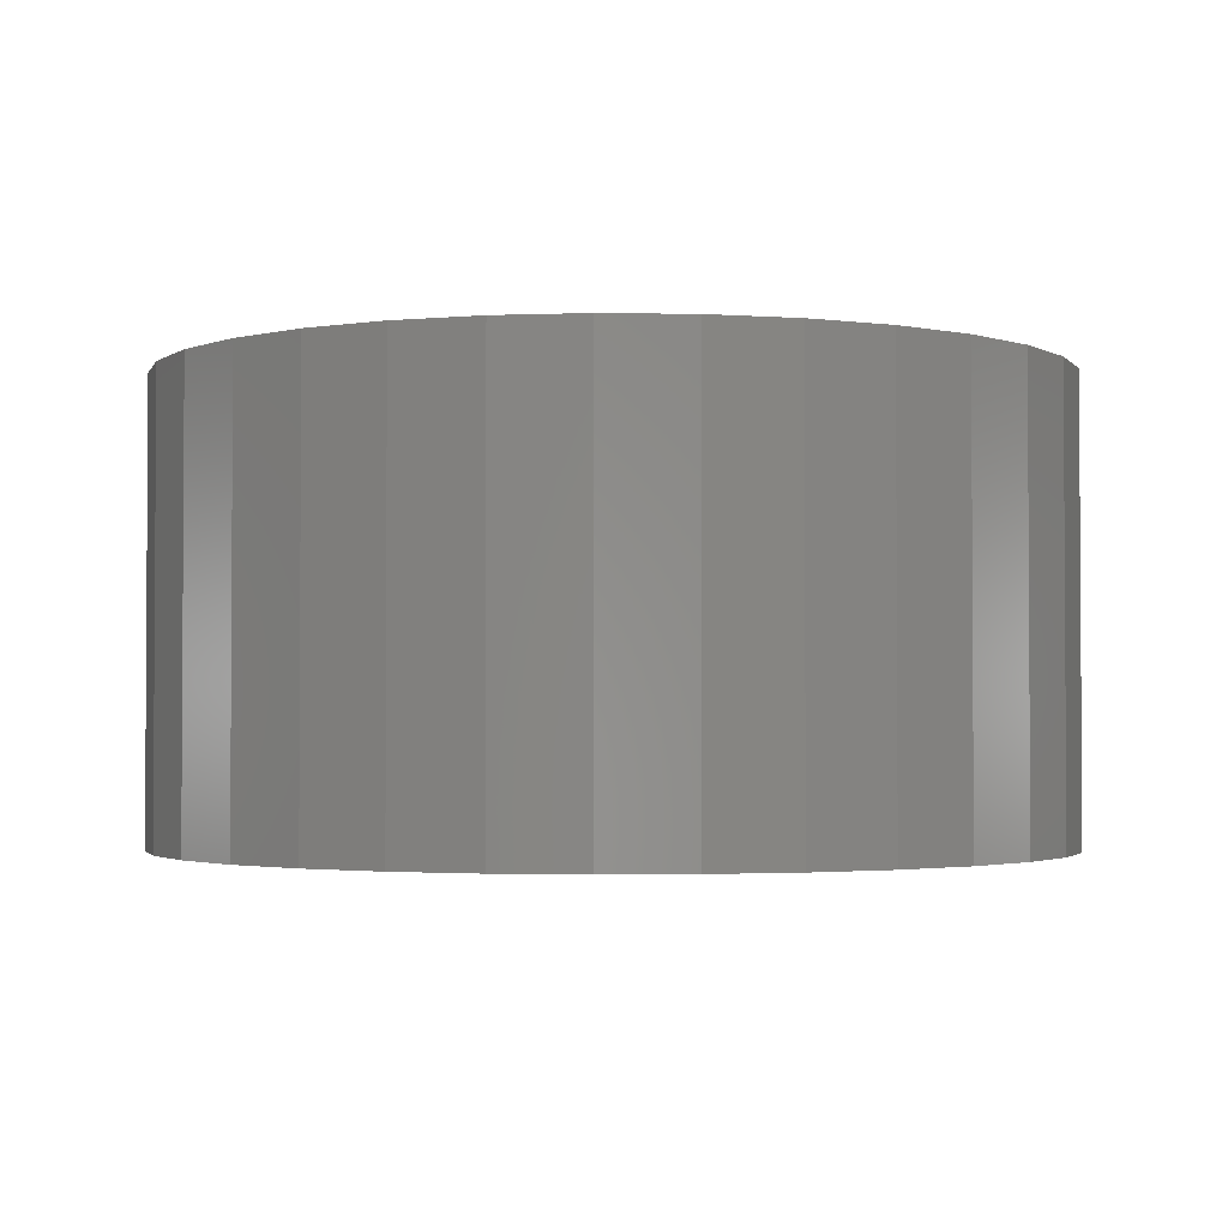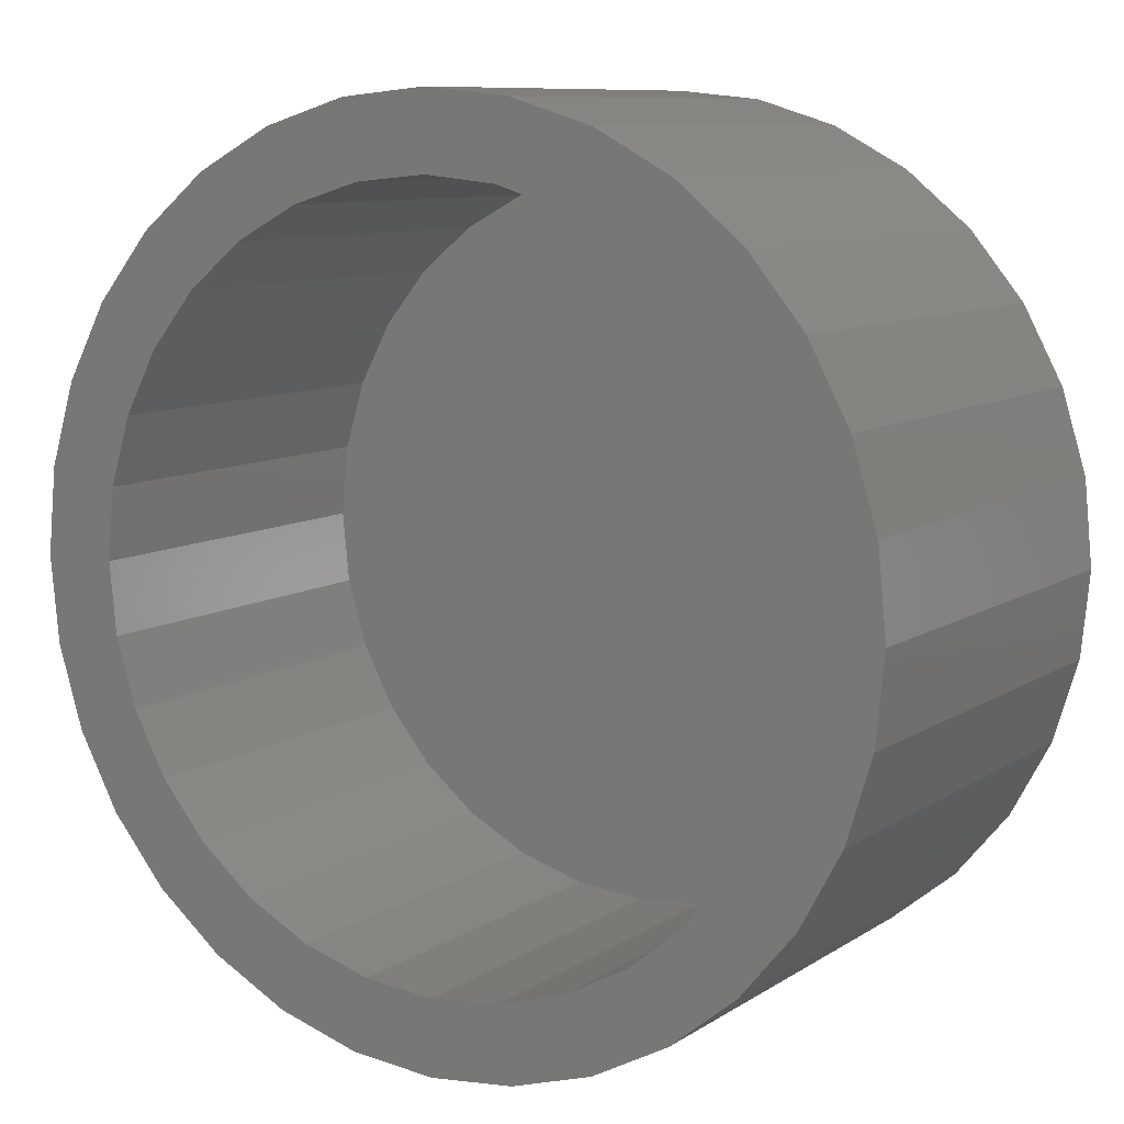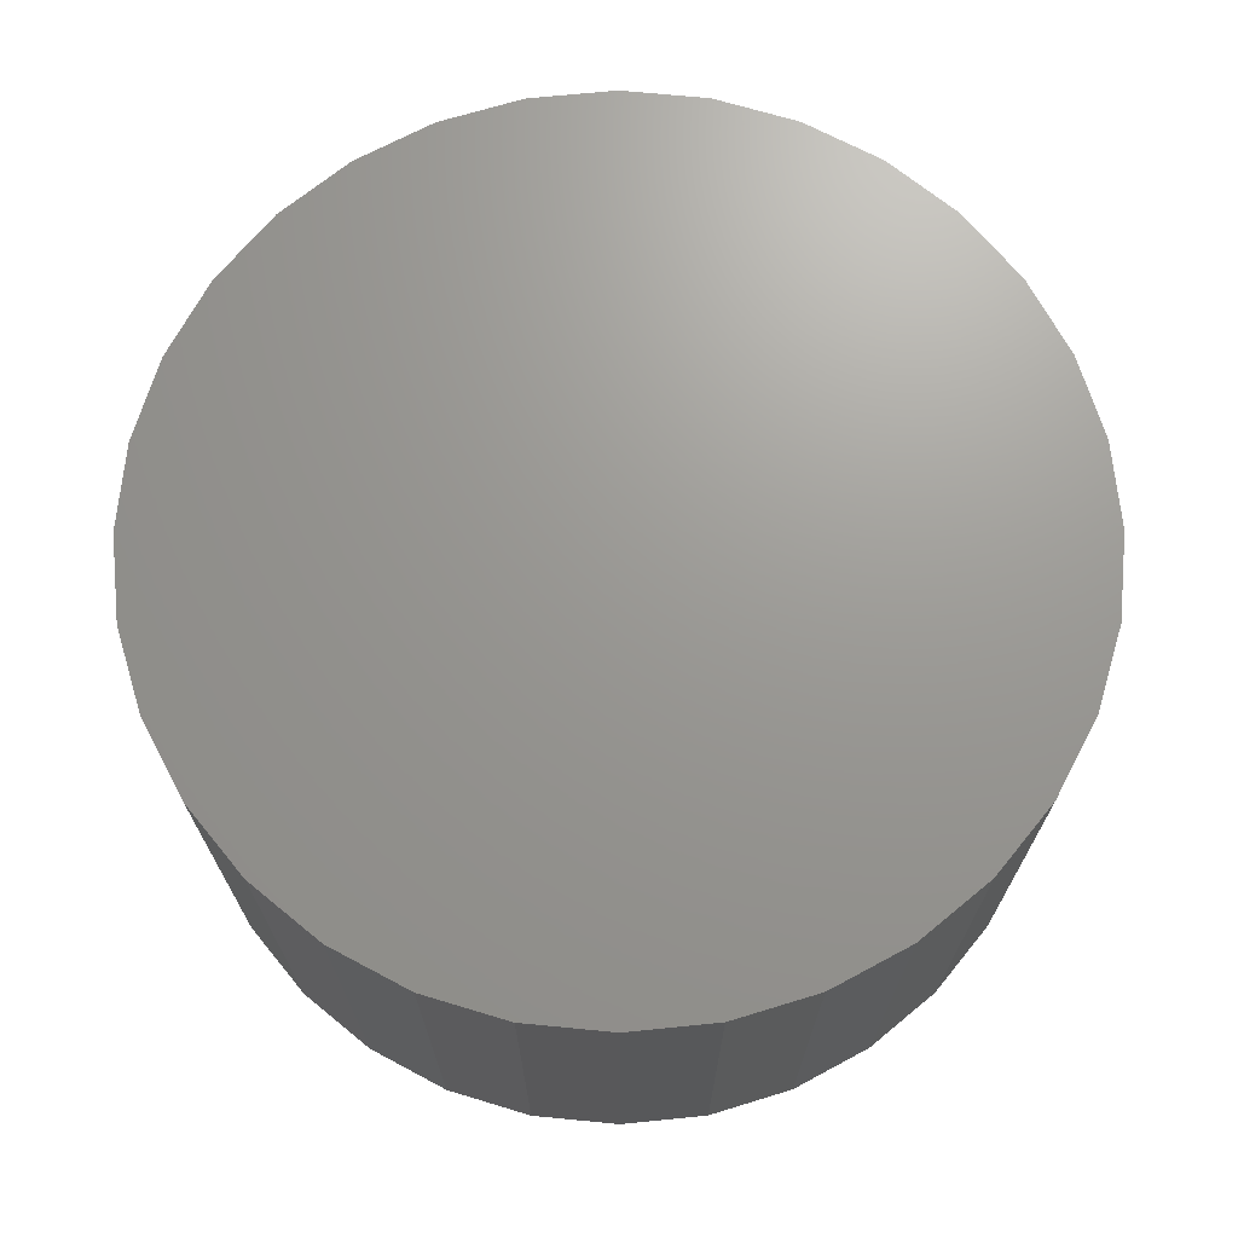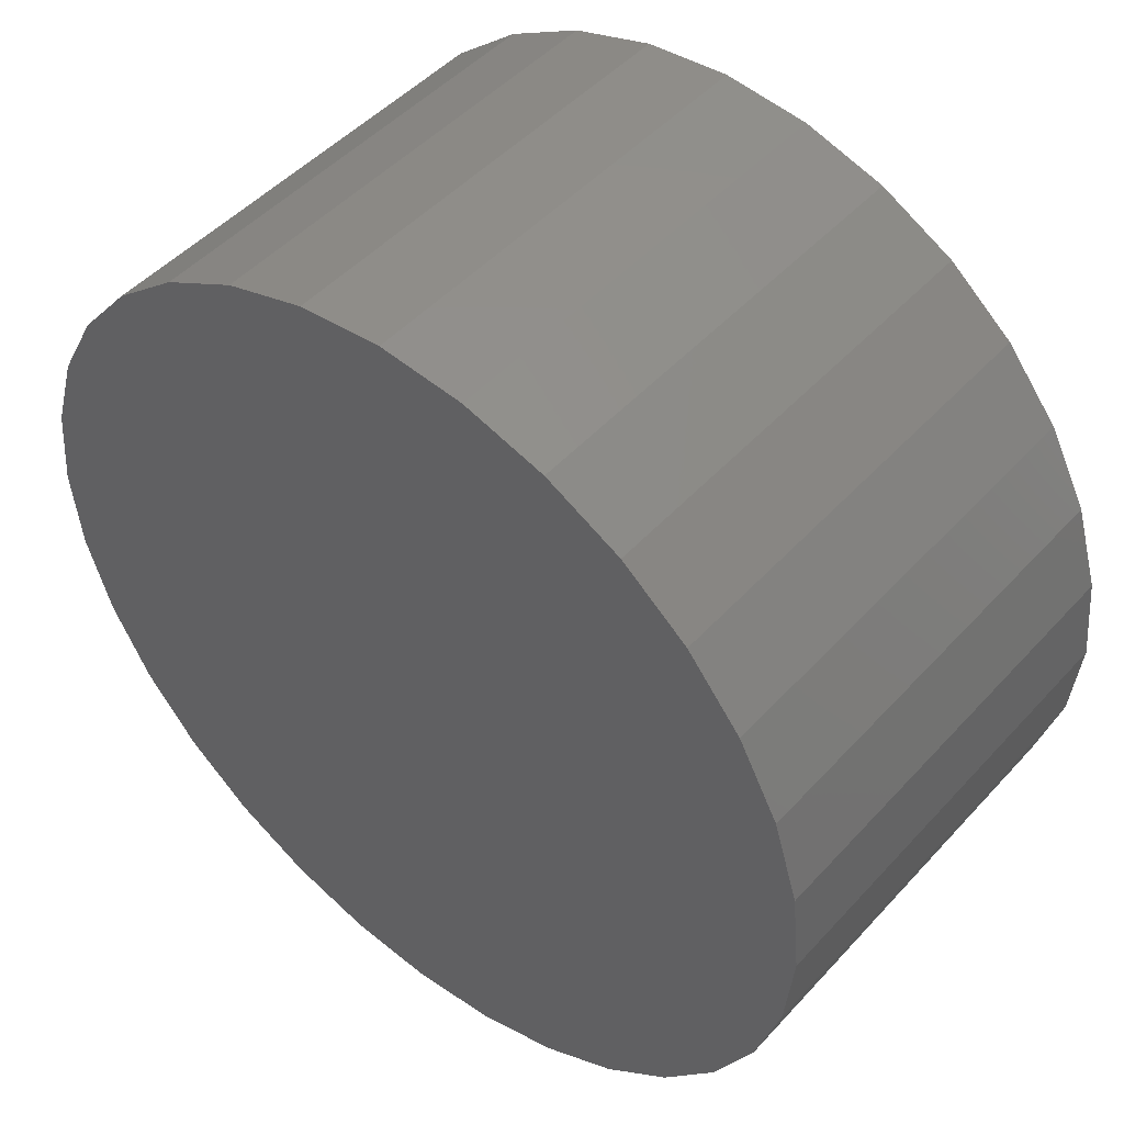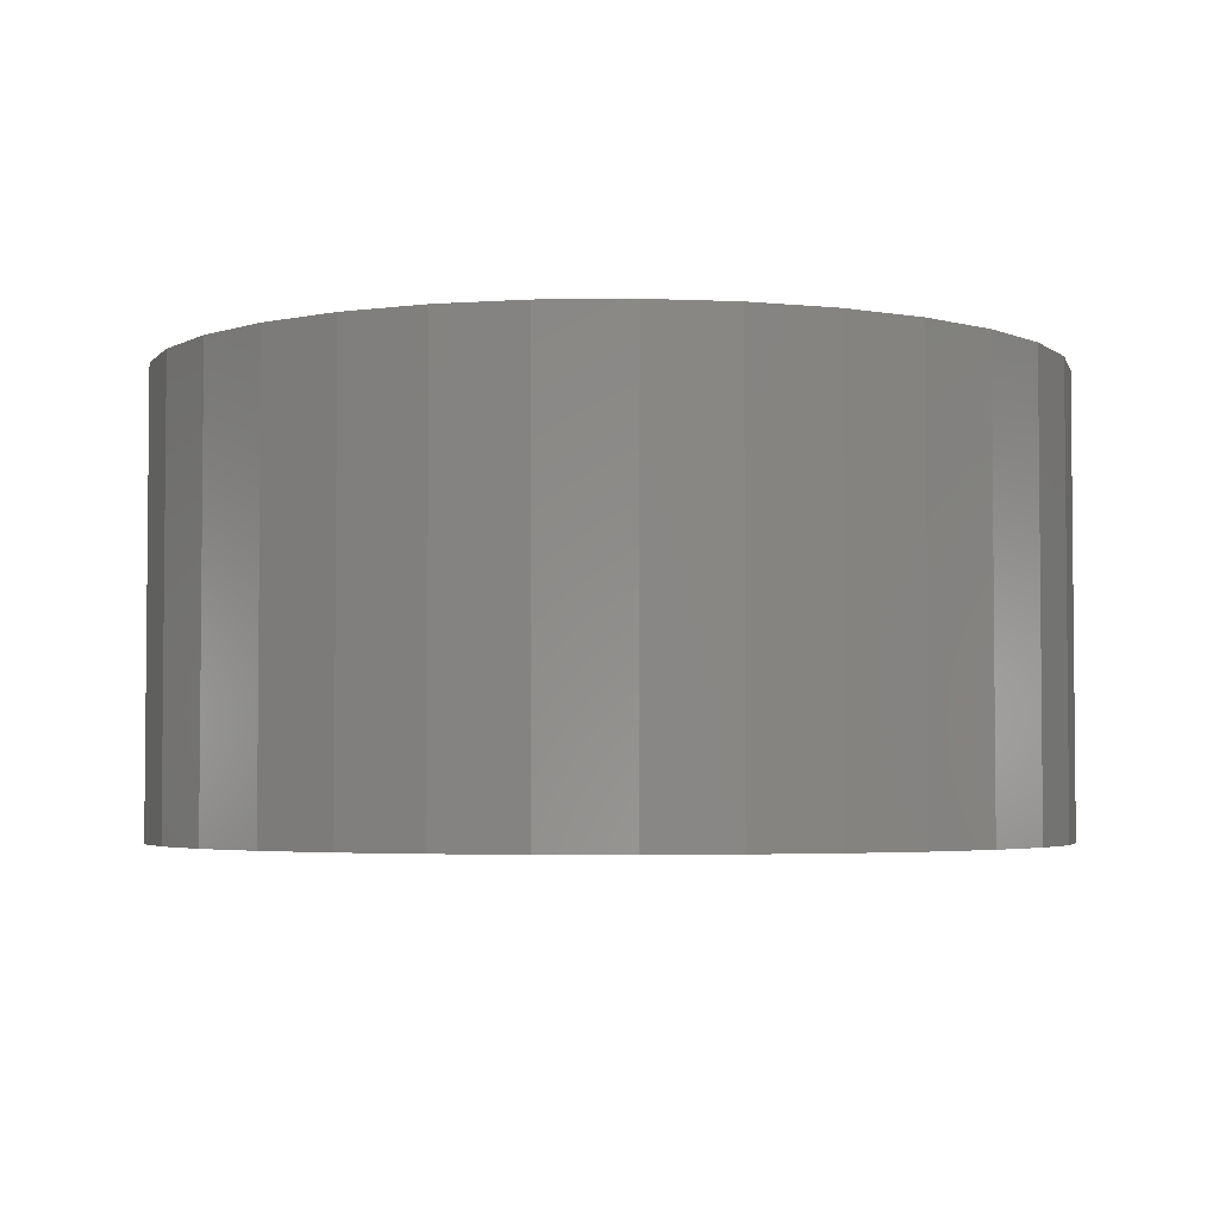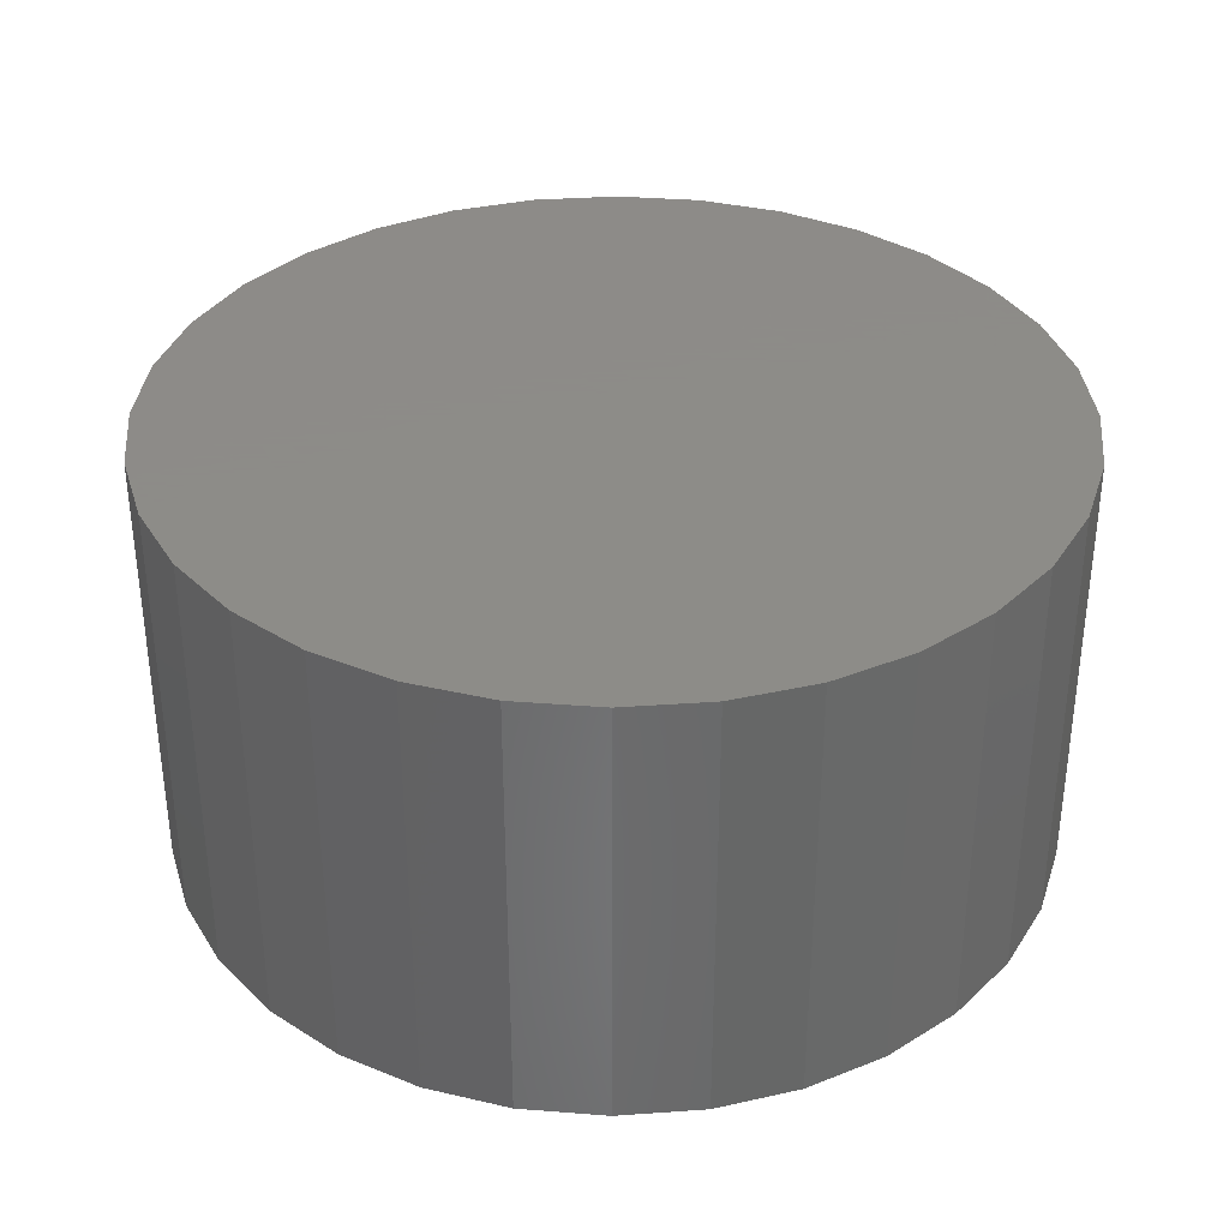
<metadata>
{"format":"stl","ext":"stl","renderer":"f3d","projection":"perspective","resolution":1024,"background":"white","views":[{"elev":-2.2,"azim":13.4,"up":"+Y"},{"elev":9.3,"azim":31.9,"up":"+Z"},{"elev":69.9,"azim":-135.1,"up":"+Y"},{"elev":47.9,"azim":-140.1,"up":"+Z"},{"elev":-3.6,"azim":53.2,"up":"+Y"},{"elev":35.2,"azim":-112.2,"up":"+Y"}]}
</metadata>
<code>
# stl→obj: 128 verts, 252 faces
v 0.007895 -0.75 0.6171
v -0.2761 -0.75 0.6856
v -0.4044 -0.75 0.617
v -0.2283 -0.75 0.5701
v -0.5169 -0.75 0.5247
v -0.335 -0.75 0.5131
v -0.1125 -0.75 -0.6052
v -0.4044 -0.75 -0.617
v 0.007895 -0.75 -0.6171
v 0.007895 -0.75 -0.7421
v -0.2761 -0.75 -0.6856
v -0.1369 -0.75 -0.7278
v 0.4202 -0.75 -0.617
v 0.1283 -0.75 -0.6052
v 0.1527 -0.75 -0.7278
v 0.2919 -0.75 -0.6856
v 0.2919 -0.75 0.6856
v 0.1527 -0.75 0.7278
v 0.007895 -0.75 0.7421
v -0.1369 -0.75 0.7278
v -0.1125 -0.75 0.6052
v -0.4285 -0.75 0.4364
v -0.6091 -0.75 0.4123
v -0.5052 -0.75 0.3428
v -0.6777 -0.75 0.284
v -0.5622 -0.75 0.2362
v -0.5974 -0.75 0.1204
v -0.72 -0.75 0.1448
v -0.6092 -0.75 6.695e-17
v -0.7342 -0.75 8.991e-17
v -0.5974 -0.75 -0.1204
v -0.72 -0.75 -0.1448
v -0.5622 -0.75 -0.2362
v -0.6777 -0.75 -0.284
v -0.5052 -0.75 -0.3428
v -0.6091 -0.75 -0.4123
v -0.4285 -0.75 -0.4364
v -0.335 -0.75 -0.5131
v -0.5169 -0.75 -0.5247
v -0.2283 -0.75 -0.5701
v 0.4202 -0.75 0.617
v 0.1283 -0.75 0.6052
v 0.5326 -0.75 0.5247
v 0.2441 -0.75 0.5701
v 0.3507 -0.75 0.5131
v 0.6249 -0.75 0.4123
v 0.4443 -0.75 0.4364
v 0.6935 -0.75 0.284
v 0.521 -0.75 0.3428
v 0.578 -0.75 0.2362
v 0.7357 -0.75 0.1448
v 0.6131 -0.75 0.1204
v 0.75 -0.75 -9.185e-17
v 0.625 -0.75 -8.419e-17
v 0.7357 -0.75 -0.1448
v 0.6131 -0.75 -0.1204
v 0.6935 -0.75 -0.284
v 0.578 -0.75 -0.2362
v 0.6249 -0.75 -0.4123
v 0.521 -0.75 -0.3428
v 0.4443 -0.75 -0.4364
v 0.5326 -0.75 -0.5247
v 0.3507 -0.75 -0.5131
v 0.2441 -0.75 -0.5701
v 0.007895 -0.125 -0.6171
v 0.1283 -0.125 -0.6052
v 0.2441 -0.125 -0.5701
v 0.3507 -0.125 -0.5131
v 0.4443 -0.125 -0.4364
v 0.521 -0.125 -0.3428
v 0.578 -0.125 -0.2362
v 0.6131 -0.125 -0.1204
v 0.625 -0.125 -2.353e-16
v -0.1125 -0.125 -0.6052
v -0.2283 -0.125 -0.5701
v -0.335 -0.125 -0.5131
v -0.4285 -0.125 -0.4364
v -0.5052 -0.125 -0.3428
v -0.5622 -0.125 -0.2362
v -0.5974 -0.125 -0.1204
v -0.6092 -0.125 6.695e-17
v 0.007895 -0.125 0.6171
v -0.1125 -0.125 0.6052
v -0.2283 -0.125 0.5701
v -0.335 -0.125 0.5131
v -0.4285 -0.125 0.4364
v -0.5052 -0.125 0.3428
v -0.5622 -0.125 0.2362
v -0.5974 -0.125 0.1204
v 0.1283 -0.125 0.6052
v 0.2441 -0.125 0.5701
v 0.3507 -0.125 0.5131
v 0.4443 -0.125 0.4364
v 0.521 -0.125 0.3428
v 0.578 -0.125 0.2362
v 0.6131 -0.125 0.1204
v 0.007895 1.11e-16 0.7421
v 0.1527 1.271e-16 0.7278
v -0.1369 9.495e-17 0.7278
v 0.007895 1.11e-16 -0.7421
v -0.1369 9.495e-17 -0.7278
v 0.1527 1.271e-16 -0.7278
v -0.2761 7.949e-17 -0.6856
v 0.2919 1.426e-16 -0.6856
v -0.4044 6.525e-17 -0.617
v 0.4202 1.568e-16 -0.617
v -0.5169 5.276e-17 -0.5247
v 0.5326 1.693e-16 -0.5247
v -0.6091 4.252e-17 -0.4123
v 0.6249 1.795e-16 -0.4123
v -0.6777 3.49e-17 -0.284
v 0.6935 1.871e-16 -0.284
v -0.72 3.022e-17 -0.1448
v 0.7357 1.918e-16 -0.1448
v -0.7342 2.863e-17 8.991e-17
v 0.75 1.934e-16 -9.185e-17
v -0.72 3.022e-17 0.1448
v 0.7357 1.918e-16 0.1448
v -0.6777 3.49e-17 0.284
v 0.6935 1.871e-16 0.284
v -0.6091 4.252e-17 0.4123
v 0.6249 1.795e-16 0.4123
v -0.5169 5.276e-17 0.5247
v 0.5326 1.693e-16 0.5247
v -0.4044 6.525e-17 0.617
v 0.4202 1.568e-16 0.617
v -0.2761 7.949e-17 0.6856
v 0.2919 1.426e-16 0.6856
f 1 2 3
f 4 5 6
f 7 8 9
f 10 11 12
f 13 14 9
f 10 15 16
f 17 18 1
f 1 18 19
f 1 19 2
f 2 19 20
f 5 4 3
f 3 4 21
f 3 21 1
f 6 5 22
f 22 5 23
f 22 23 24
f 24 23 25
f 24 25 26
f 26 25 27
f 27 25 28
f 27 28 29
f 29 28 30
f 29 30 31
f 31 30 32
f 31 32 33
f 33 32 34
f 33 34 35
f 35 34 36
f 35 36 37
f 37 36 38
f 38 36 39
f 38 39 40
f 40 39 8
f 40 8 7
f 8 11 9
f 9 11 10
f 9 10 13
f 13 10 16
f 17 1 41
f 41 1 42
f 41 42 43
f 43 42 44
f 43 44 45
f 43 45 46
f 46 45 47
f 46 47 48
f 48 47 49
f 48 49 50
f 48 50 51
f 51 50 52
f 51 52 53
f 53 52 54
f 53 54 55
f 55 54 56
f 55 56 57
f 57 56 58
f 57 58 59
f 59 58 60
f 59 60 61
f 59 61 62
f 62 61 63
f 62 63 13
f 13 63 64
f 13 64 14
f 65 14 66
f 66 14 64
f 66 64 67
f 67 64 63
f 67 63 68
f 68 63 61
f 68 61 69
f 69 61 60
f 69 60 70
f 70 60 58
f 70 58 71
f 71 58 56
f 71 56 72
f 72 56 54
f 72 54 73
f 14 65 9
f 9 65 74
f 9 74 7
f 7 74 75
f 7 75 40
f 40 75 76
f 40 76 38
f 38 76 77
f 38 77 37
f 37 77 78
f 37 78 35
f 35 78 79
f 35 79 33
f 33 79 80
f 33 80 31
f 31 80 81
f 31 81 29
f 82 21 83
f 83 21 4
f 83 4 84
f 84 4 6
f 84 6 85
f 85 6 22
f 85 22 86
f 86 22 24
f 86 24 87
f 87 24 26
f 87 26 88
f 88 26 27
f 88 27 89
f 89 27 29
f 89 29 81
f 21 82 1
f 1 82 90
f 1 90 42
f 42 90 91
f 42 91 44
f 44 91 92
f 44 92 45
f 45 92 93
f 45 93 47
f 47 93 94
f 47 94 49
f 49 94 95
f 49 95 50
f 50 95 96
f 50 96 52
f 52 96 73
f 52 73 54
f 73 96 72
f 72 96 71
f 71 96 95
f 71 95 70
f 70 95 94
f 70 94 69
f 69 94 93
f 69 93 68
f 68 93 92
f 68 92 67
f 67 92 91
f 67 91 66
f 66 91 90
f 66 90 65
f 65 90 82
f 65 82 74
f 74 82 83
f 74 83 75
f 75 83 84
f 75 84 76
f 76 84 85
f 76 85 77
f 77 85 86
f 77 86 78
f 78 86 87
f 78 87 79
f 79 87 88
f 79 88 80
f 80 88 89
f 80 89 81
f 97 98 99
f 100 101 102
f 102 101 103
f 102 103 104
f 104 103 105
f 104 105 106
f 106 105 107
f 106 107 108
f 108 107 109
f 108 109 110
f 110 109 111
f 110 111 112
f 112 111 113
f 112 113 114
f 114 113 115
f 114 115 116
f 116 115 117
f 116 117 118
f 118 117 119
f 118 119 120
f 120 119 121
f 120 121 122
f 122 121 123
f 122 123 124
f 124 123 125
f 124 125 126
f 126 125 127
f 126 127 128
f 128 127 99
f 128 99 98
f 116 53 114
f 114 53 55
f 114 55 112
f 112 55 57
f 112 57 110
f 110 57 59
f 110 59 108
f 108 59 62
f 108 62 106
f 106 62 13
f 106 13 104
f 104 13 16
f 104 16 102
f 102 16 15
f 102 15 100
f 100 15 10
f 100 10 101
f 101 10 12
f 101 12 103
f 103 12 11
f 103 11 105
f 105 11 8
f 105 8 107
f 107 8 39
f 107 39 109
f 109 39 36
f 109 36 111
f 111 36 34
f 111 34 113
f 113 34 32
f 113 32 115
f 115 32 30
f 115 30 117
f 117 30 28
f 117 28 119
f 119 28 25
f 119 25 121
f 121 25 23
f 121 23 123
f 123 23 5
f 123 5 125
f 125 5 3
f 125 3 127
f 127 3 2
f 127 2 99
f 99 2 20
f 99 20 97
f 97 20 19
f 97 19 98
f 98 19 18
f 98 18 128
f 128 18 17
f 128 17 126
f 126 17 41
f 126 41 124
f 124 41 43
f 124 43 122
f 122 43 46
f 122 46 120
f 120 46 48
f 120 48 118
f 118 48 51
f 118 51 116
f 116 51 53

</code>
